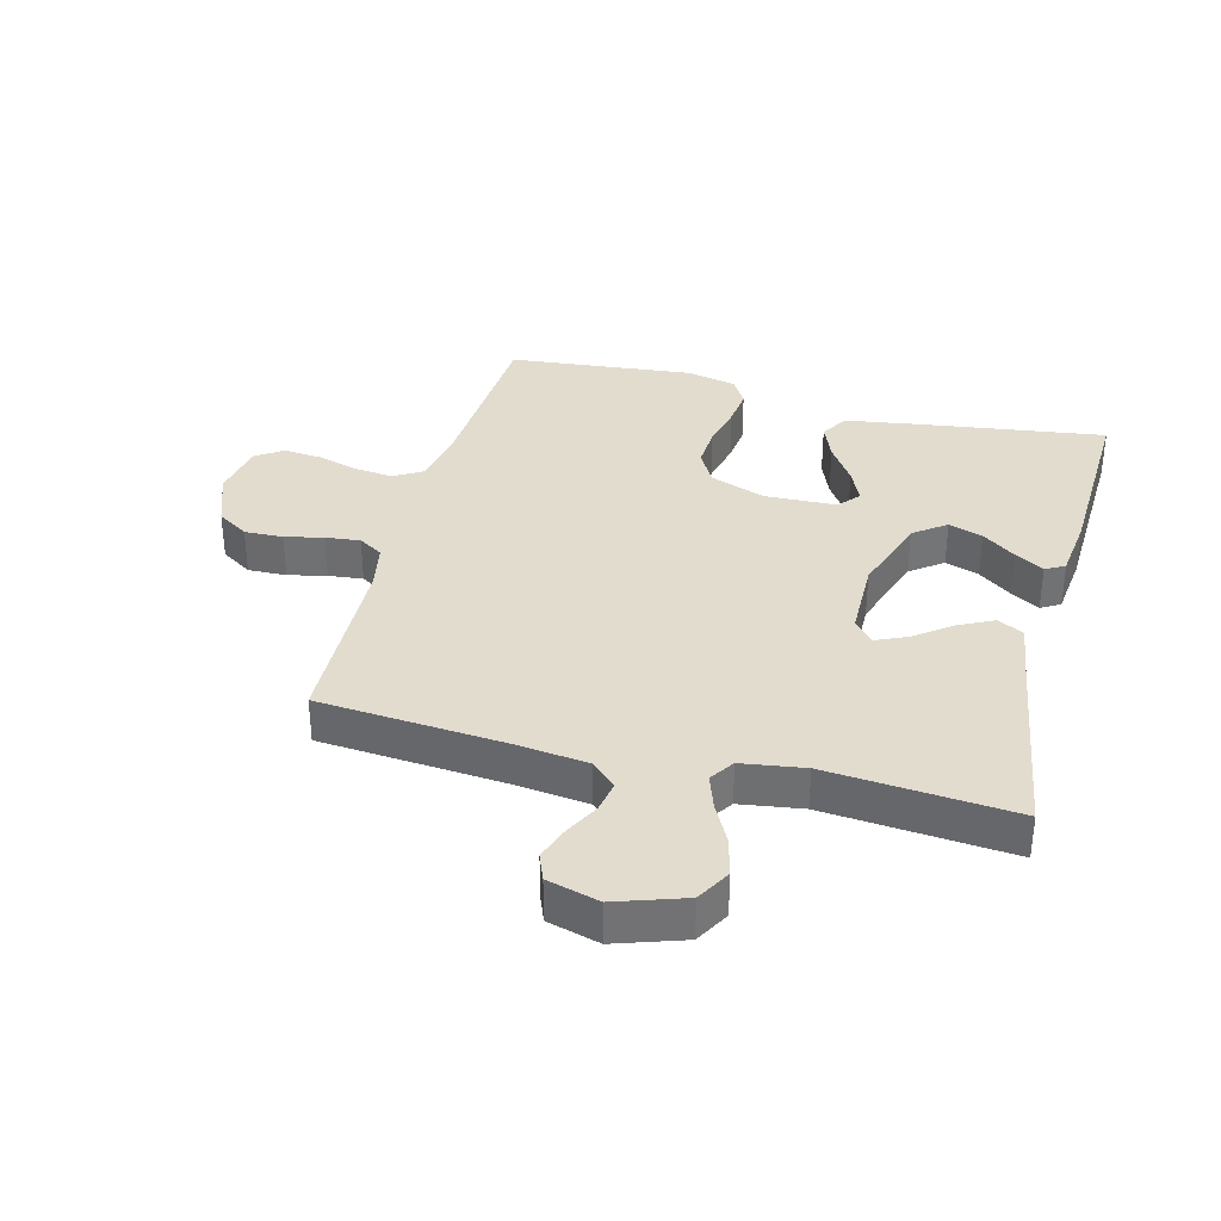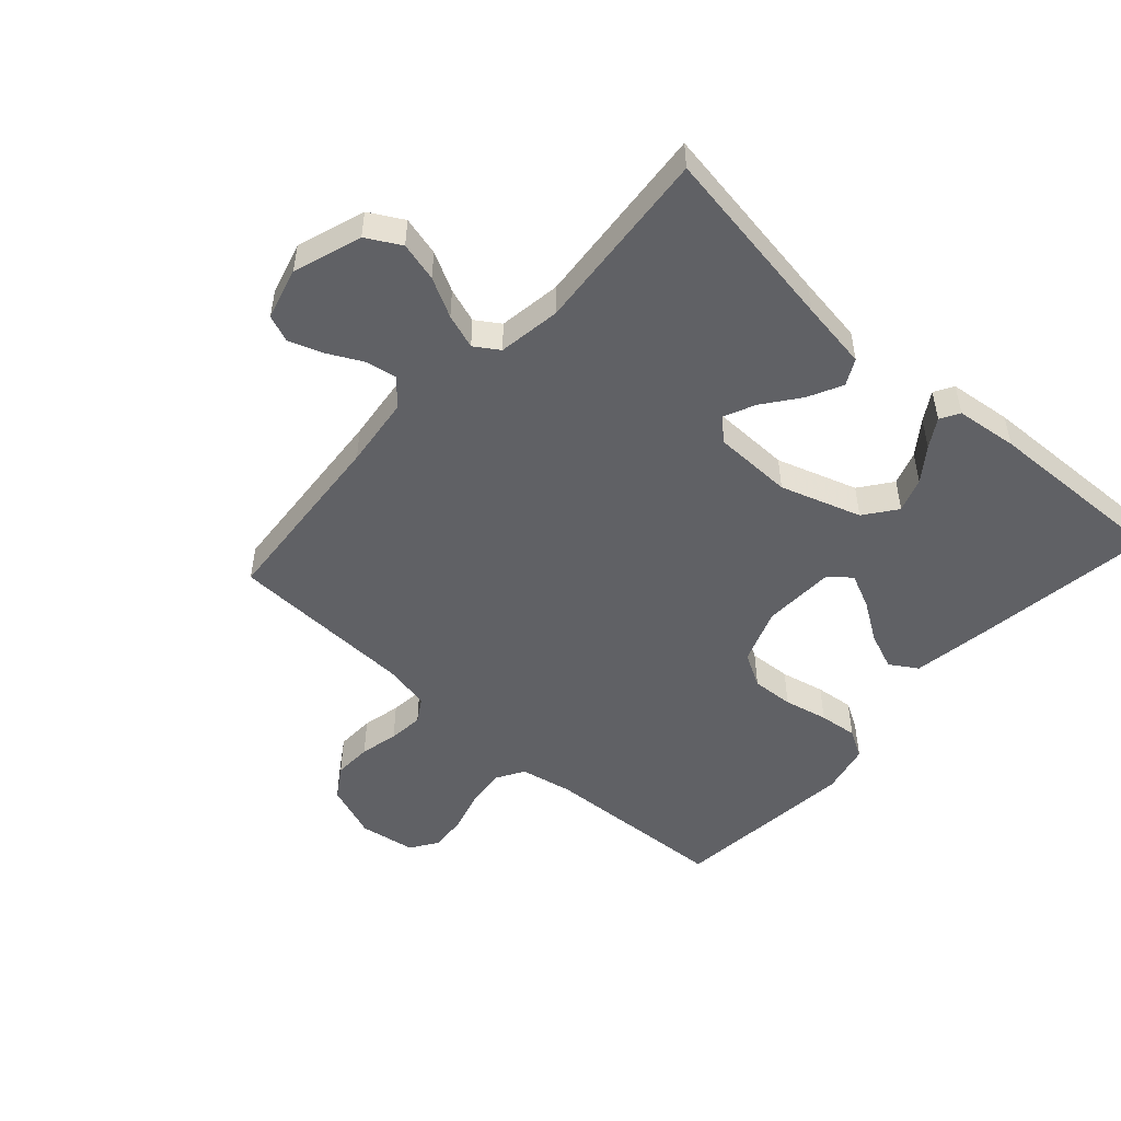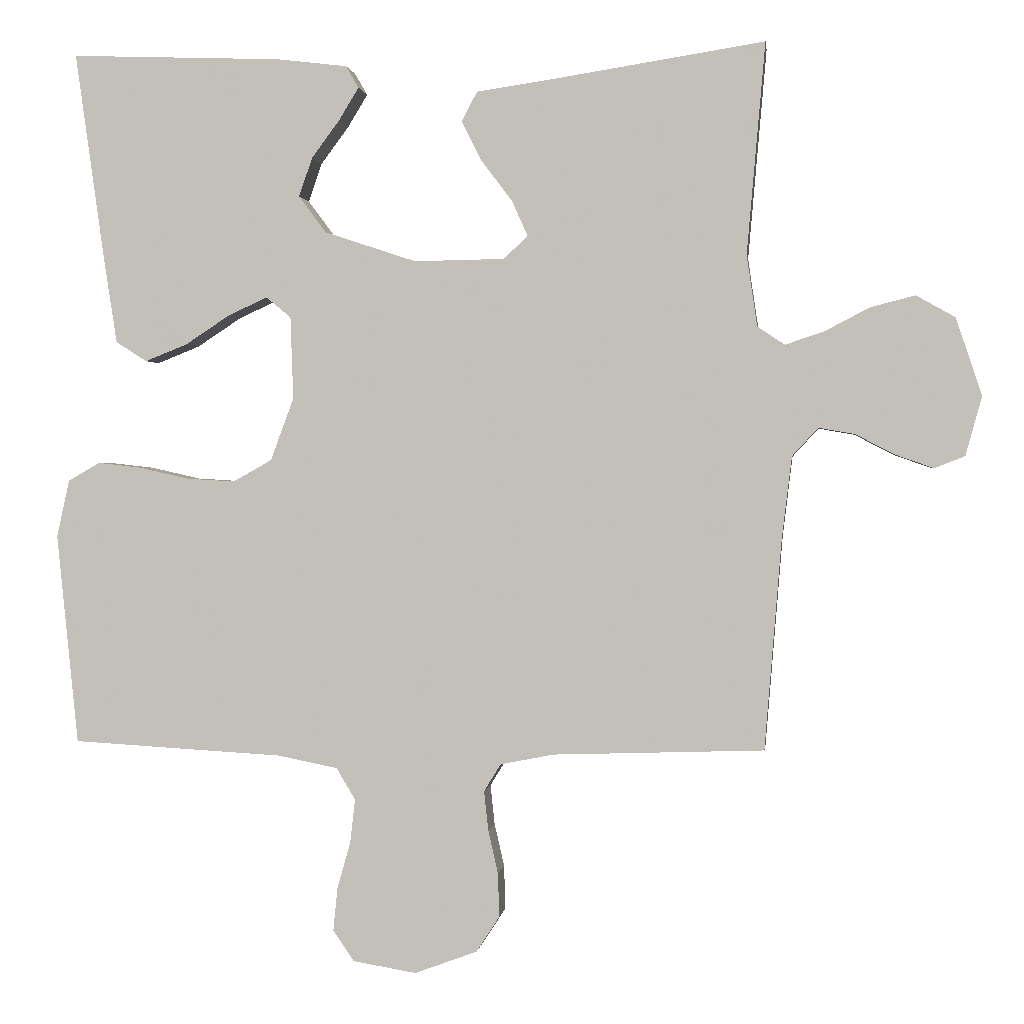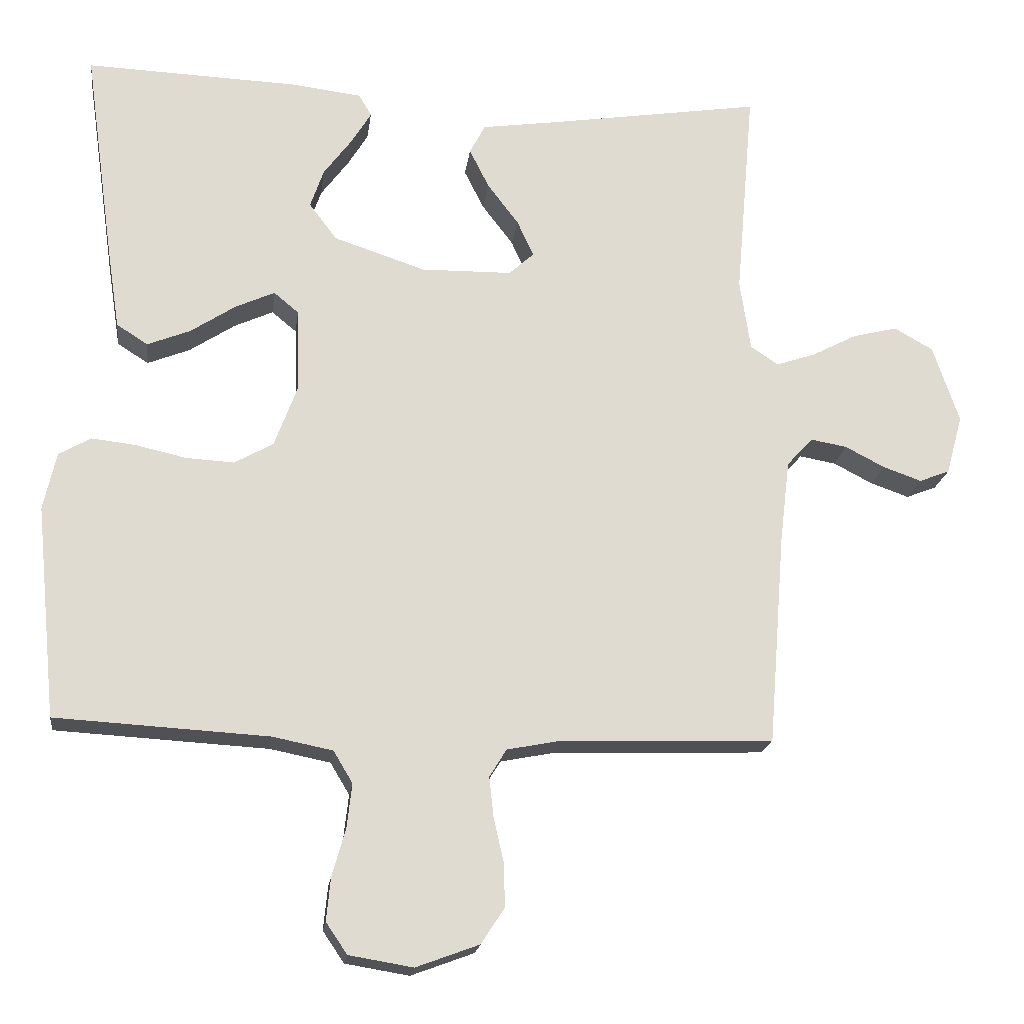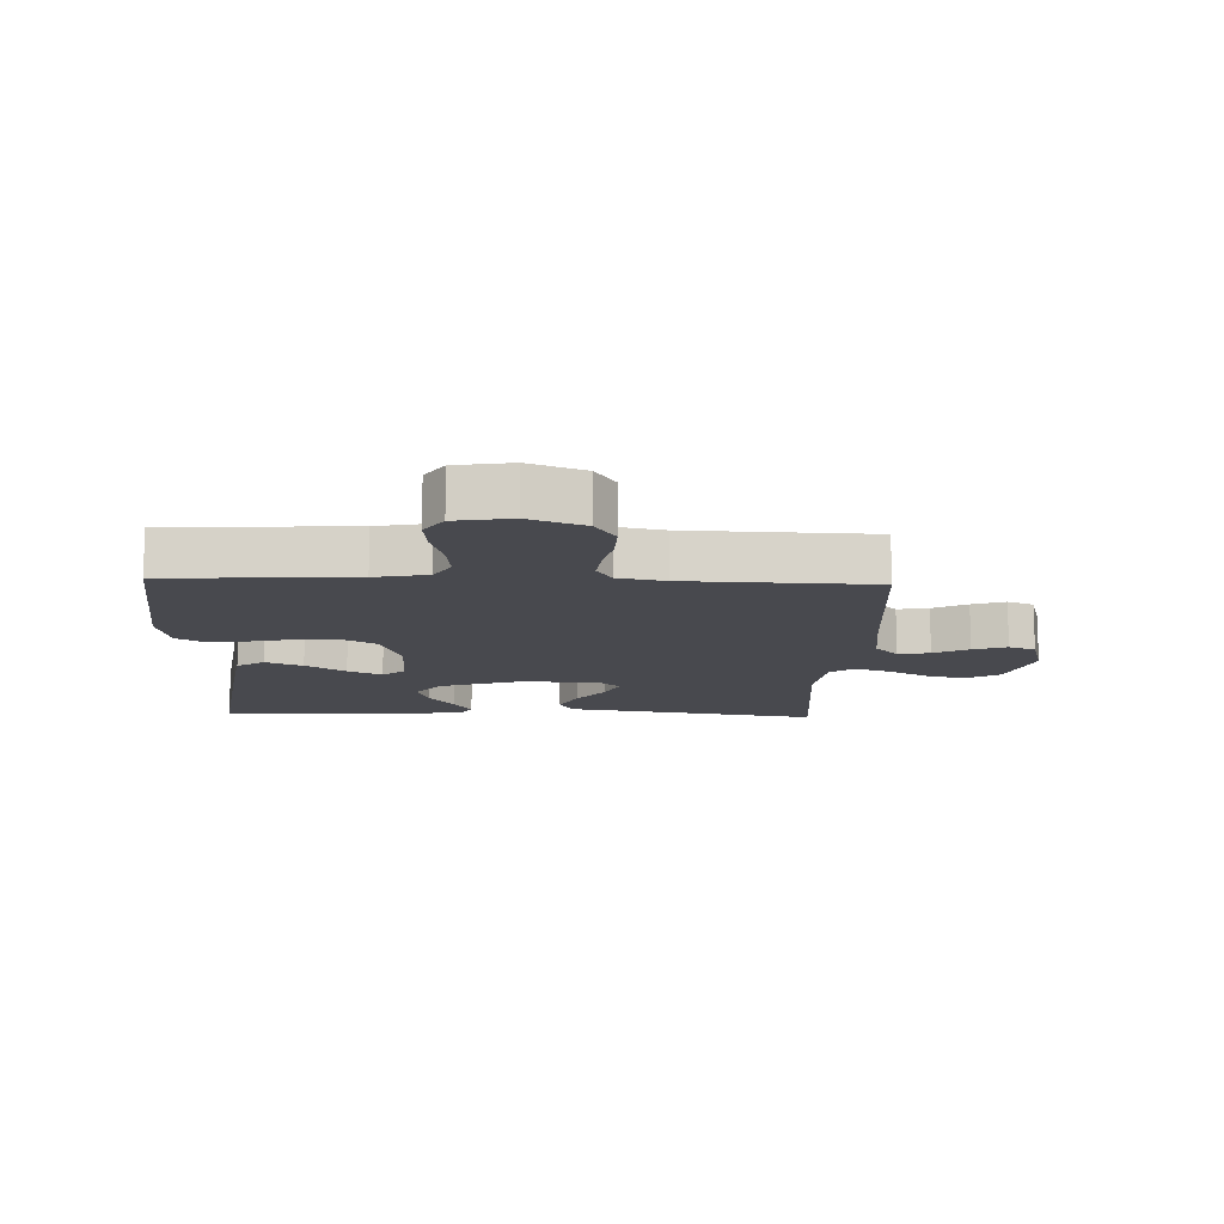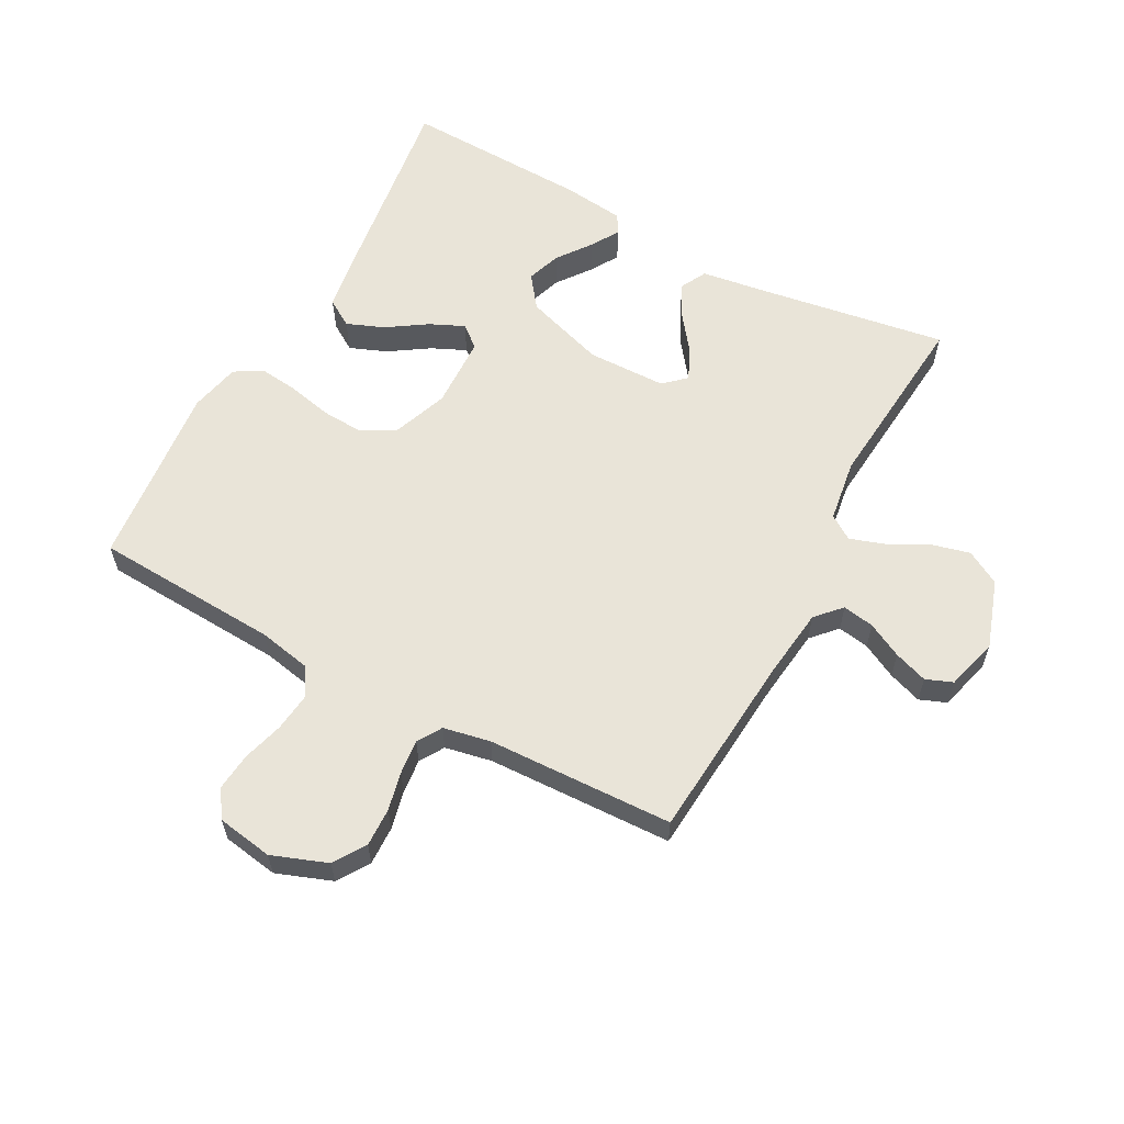
<metadata>
{"format":"obj","ext":"obj","renderer":"f3d","projection":"perspective","resolution":1024,"background":"white","views":[{"elev":34.7,"azim":-75.4,"up":"+Y"},{"elev":-50.4,"azim":-42.1,"up":"+Y"},{"elev":0.9,"azim":-172.9,"up":"+Z"},{"elev":-19.4,"azim":172.7,"up":"+Z"},{"elev":-12.7,"azim":177.9,"up":"+Y"},{"elev":59.9,"azim":-151.7,"up":"+Y"}]}
</metadata>
<code>
v -0.5 0.07 0.5
v -0.2 0.07 0.453
v -0.09 0.07 0.437
v -0.068 0.07 0.395
v -0.096 0.07 0.339
v -0.14 0.07 0.281
v -0.163 0.07 0.23
v -0.128 0.07 0.198
v 0 0.07 0.196
v 0.13 0.07 0.239
v 0.169 0.07 0.291
v 0.15 0.07 0.346
v 0.11 0.07 0.4
v 0.082 0.07 0.446
v 0.1 0.07 0.477
v 0.2 0.07 0.489
v 0.5 0.07 0.5
v 0.458 0.07 0.2
v 0.44 0.07 0.083
v 0.396 0.07 0.055
v 0.336 0.07 0.079
v 0.272 0.07 0.121
v 0.217 0.07 0.146
v 0.182 0.07 0.117
v 0.178 0.07 0
v 0.211 0.07 -0.089
v 0.266 0.07 -0.12
v 0.334 0.07 -0.116
v 0.405 0.07 -0.1
v 0.467 0.07 -0.093
v 0.512 0.07 -0.119
v 0.53 0.07 -0.2
v 0.5 0.07 -0.5
v 0.2 0.07 -0.517
v 0.115 0.07 -0.534
v 0.088 0.07 -0.579
v 0.095 0.07 -0.641
v 0.114 0.07 -0.708
v 0.12 0.07 -0.769
v 0.09 0.07 -0.813
v 0 0.07 -0.828
v -0.089 0.07 -0.795
v -0.122 0.07 -0.744
v -0.12 0.07 -0.682
v -0.106 0.07 -0.62
v -0.1 0.07 -0.564
v -0.124 0.07 -0.525
v -0.2 0.07 -0.51
v -0.5 0.07 -0.5
v -0.524 0.07 -0.2
v -0.538 0.07 -0.084
v -0.575 0.07 -0.044
v -0.626 0.07 -0.053
v -0.682 0.07 -0.082
v -0.736 0.07 -0.101
v -0.779 0.07 -0.084
v -0.802 0.07 0
v -0.765 0.07 0.11
v -0.71 0.07 0.141
v -0.647 0.07 0.125
v -0.584 0.07 0.092
v -0.528 0.07 0.073
v -0.489 0.07 0.099
v -0.474 0.07 0.2
v -0.5 0 0.5
v -0.2 0 0.453
v -0.09 0 0.437
v -0.068 0 0.395
v -0.096 0 0.339
v -0.14 0 0.281
v -0.163 0 0.23
v -0.128 0 0.198
v 0 0 0.196
v 0.13 0 0.239
v 0.169 0 0.291
v 0.15 0 0.346
v 0.11 0 0.4
v 0.082 0 0.446
v 0.1 0 0.477
v 0.2 0 0.489
v 0.5 0 0.5
v 0.458 0 0.2
v 0.44 0 0.083
v 0.396 0 0.055
v 0.336 0 0.079
v 0.272 0 0.121
v 0.217 0 0.146
v 0.182 0 0.117
v 0.178 0 0
v 0.211 0 -0.089
v 0.266 0 -0.12
v 0.334 0 -0.116
v 0.405 0 -0.1
v 0.467 0 -0.093
v 0.512 0 -0.119
v 0.53 0 -0.2
v 0.5 0 -0.5
v 0.2 0 -0.517
v 0.115 0 -0.534
v 0.088 0 -0.579
v 0.095 0 -0.641
v 0.114 0 -0.708
v 0.12 0 -0.769
v 0.09 0 -0.813
v 0 0 -0.828
v -0.089 0 -0.795
v -0.122 0 -0.744
v -0.12 0 -0.682
v -0.106 0 -0.62
v -0.1 0 -0.564
v -0.124 0 -0.525
v -0.2 0 -0.51
v -0.5 0 -0.5
v -0.524 0 -0.2
v -0.538 0 -0.084
v -0.575 0 -0.044
v -0.626 0 -0.053
v -0.682 0 -0.082
v -0.736 0 -0.101
v -0.779 0 -0.084
v -0.802 0 0
v -0.765 0 0.11
v -0.71 0 0.141
v -0.647 0 0.125
v -0.584 0 0.092
v -0.528 0 0.073
v -0.489 0 0.099
v -0.474 0 0.2
f 58 59 60 61
f 58 61 62
f 57 58 62
f 56 57 62
f 53 54 55 56
f 53 56 62
f 52 53 62 63
f 48 49 50
f 47 48 50 51
f 42 43 44 45
f 42 45 46
f 41 42 46
f 40 41 46
f 37 38 39 40
f 36 37 40 46
f 35 36 46 47
f 31 32 33 34
f 28 29 30 31
f 27 28 31 34
f 26 27 34 35
f 19 20 21 22
f 19 22 23
f 18 19 23
f 17 18 23
f 16 17 23 24
f 12 13 14 15
f 12 15 16
f 11 12 16
f 3 4 5 6
f 2 3 6 7
f 64 1 2 7
f 63 64 7 8
f 52 63 8 9
f 51 52 9 10
f 47 51 10
f 25 26 35 47
f 24 25 47 10
f 11 16 24
f 10 11 24
f 125 124 123 122
f 126 125 122
f 126 122 121
f 126 121 120
f 120 119 118 117
f 126 120 117
f 127 126 117 116
f 114 113 112
f 115 114 112 111
f 109 108 107 106
f 110 109 106
f 110 106 105
f 110 105 104
f 104 103 102 101
f 110 104 101 100
f 111 110 100 99
f 98 97 96 95
f 95 94 93 92
f 98 95 92 91
f 99 98 91 90
f 86 85 84 83
f 87 86 83
f 87 83 82
f 87 82 81
f 88 87 81 80
f 79 78 77 76
f 80 79 76
f 80 76 75
f 70 69 68 67
f 71 70 67 66
f 71 66 65 128
f 72 71 128 127
f 73 72 127 116
f 74 73 116 115
f 74 115 111
f 111 99 90 89
f 74 111 89 88
f 88 80 75
f 88 75 74
f 1 65 66 2
f 2 66 67 3
f 3 67 68 4
f 4 68 69 5
f 5 69 70 6
f 6 70 71 7
f 7 71 72 8
f 8 72 73 9
f 9 73 74 10
f 10 74 75 11
f 11 75 76 12
f 12 76 77 13
f 13 77 78 14
f 14 78 79 15
f 15 79 80 16
f 16 80 81 17
f 17 81 82 18
f 18 82 83 19
f 19 83 84 20
f 20 84 85 21
f 21 85 86 22
f 22 86 87 23
f 23 87 88 24
f 24 88 89 25
f 25 89 90 26
f 26 90 91 27
f 27 91 92 28
f 28 92 93 29
f 29 93 94 30
f 30 94 95 31
f 31 95 96 32
f 32 96 97 33
f 33 97 98 34
f 34 98 99 35
f 35 99 100 36
f 36 100 101 37
f 37 101 102 38
f 38 102 103 39
f 39 103 104 40
f 40 104 105 41
f 41 105 106 42
f 42 106 107 43
f 43 107 108 44
f 44 108 109 45
f 45 109 110 46
f 46 110 111 47
f 47 111 112 48
f 48 112 113 49
f 49 113 114 50
f 50 114 115 51
f 51 115 116 52
f 52 116 117 53
f 53 117 118 54
f 54 118 119 55
f 55 119 120 56
f 56 120 121 57
f 57 121 122 58
f 58 122 123 59
f 59 123 124 60
f 60 124 125 61
f 61 125 126 62
f 62 126 127 63
f 63 127 128 64
f 64 128 65 1

</code>
